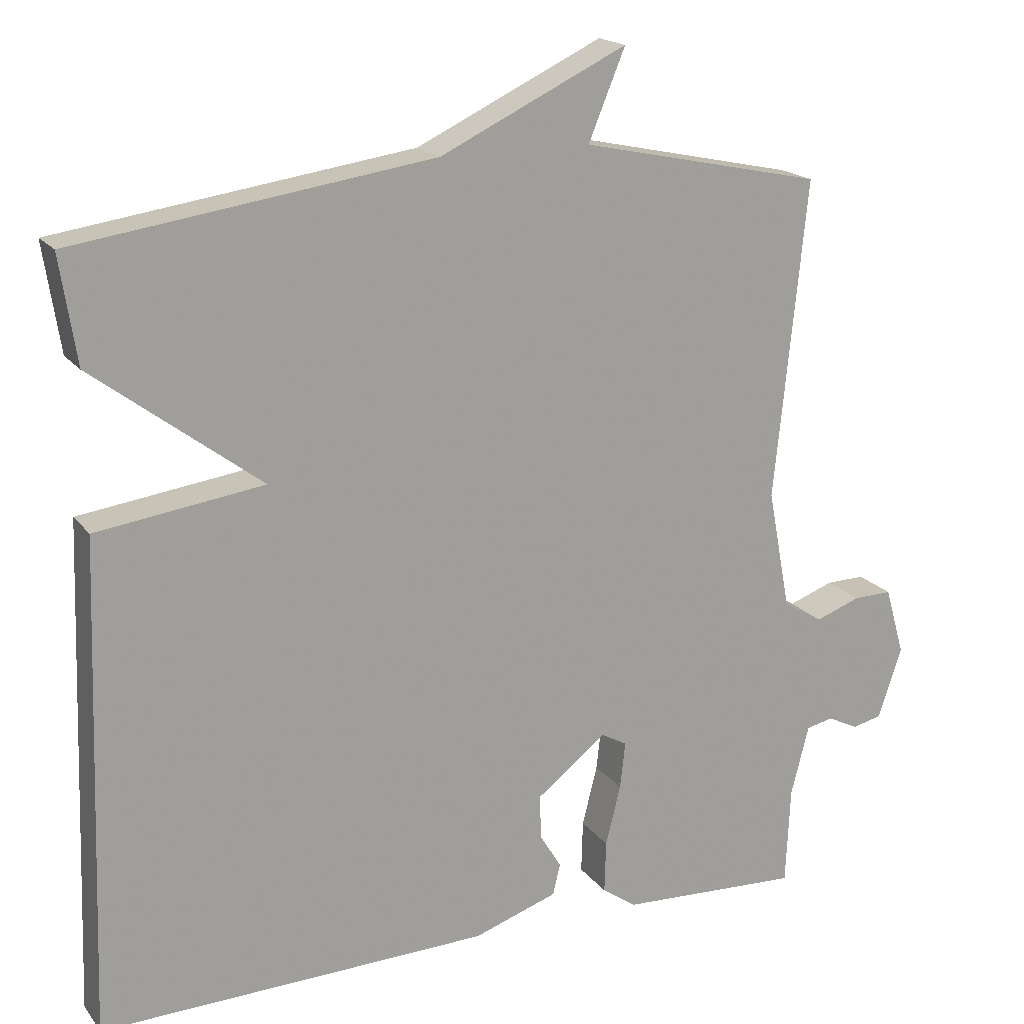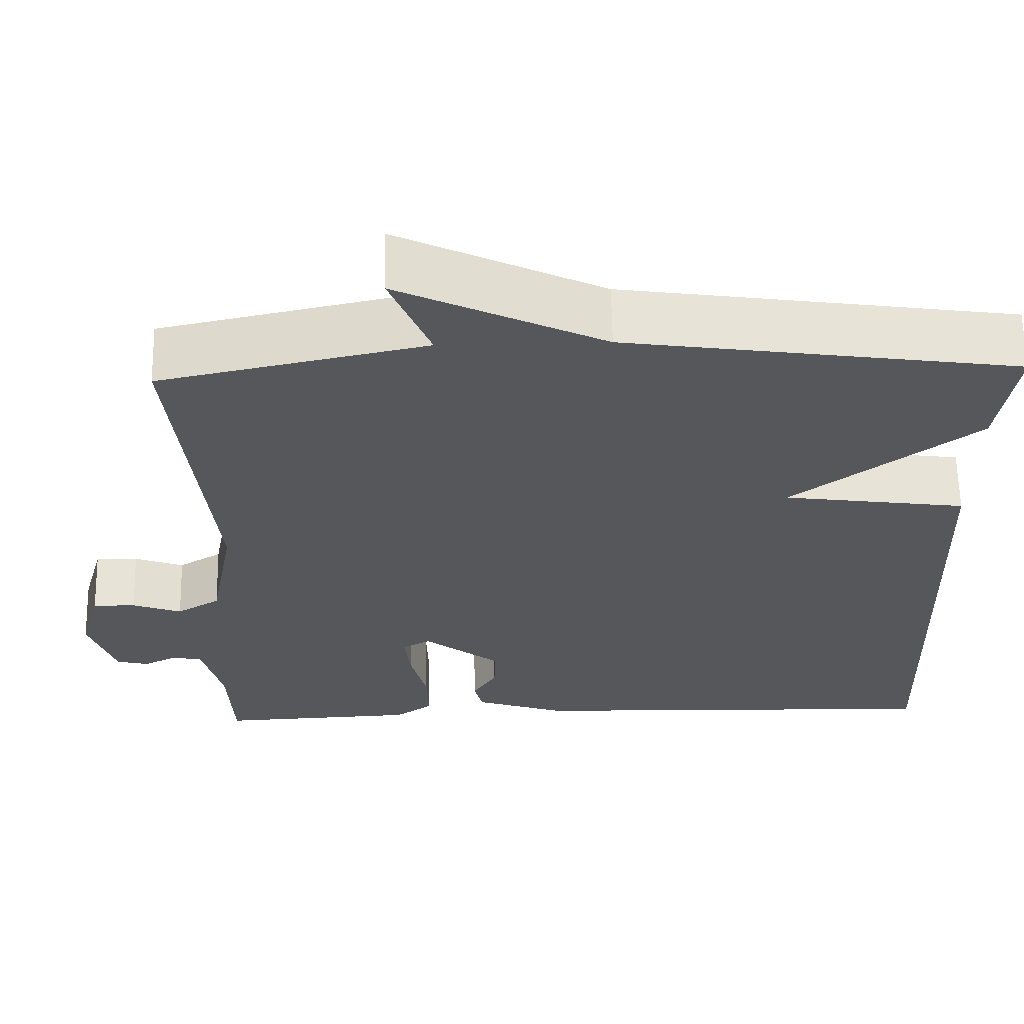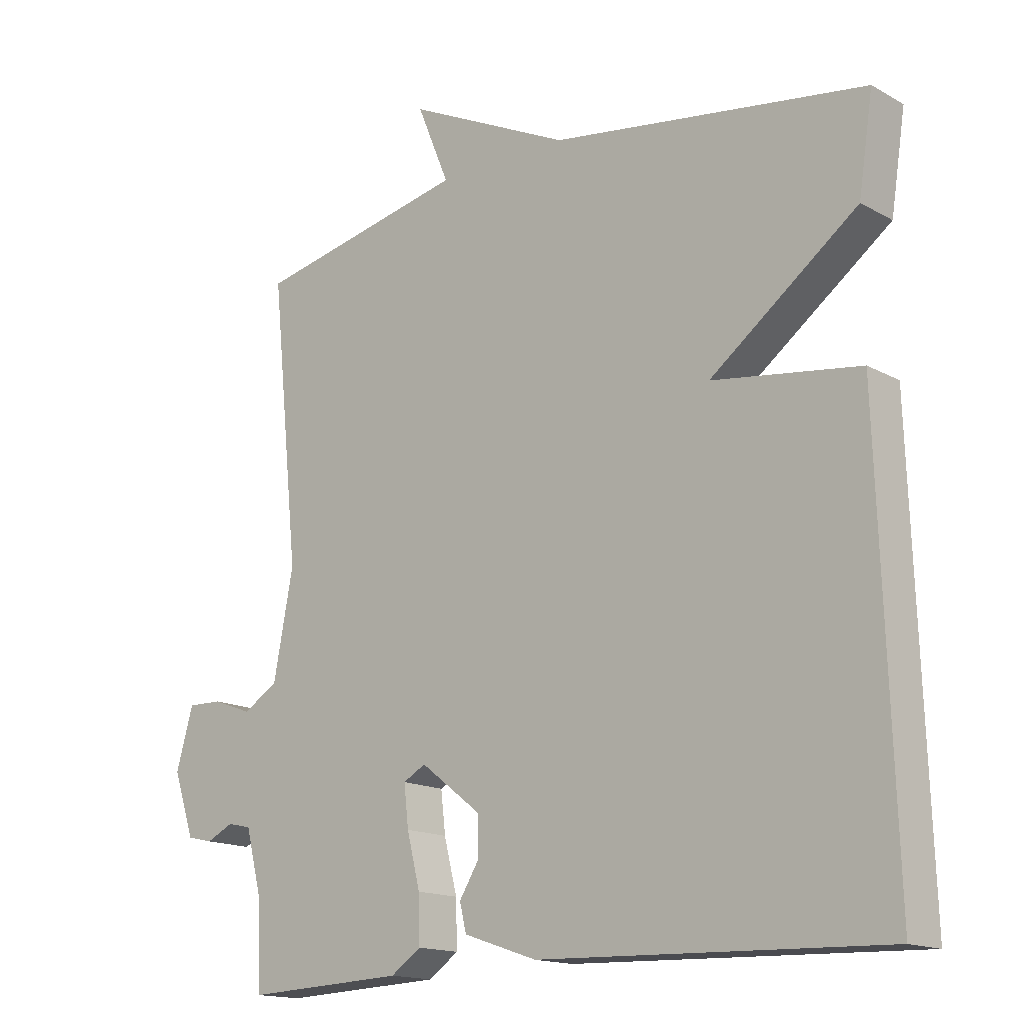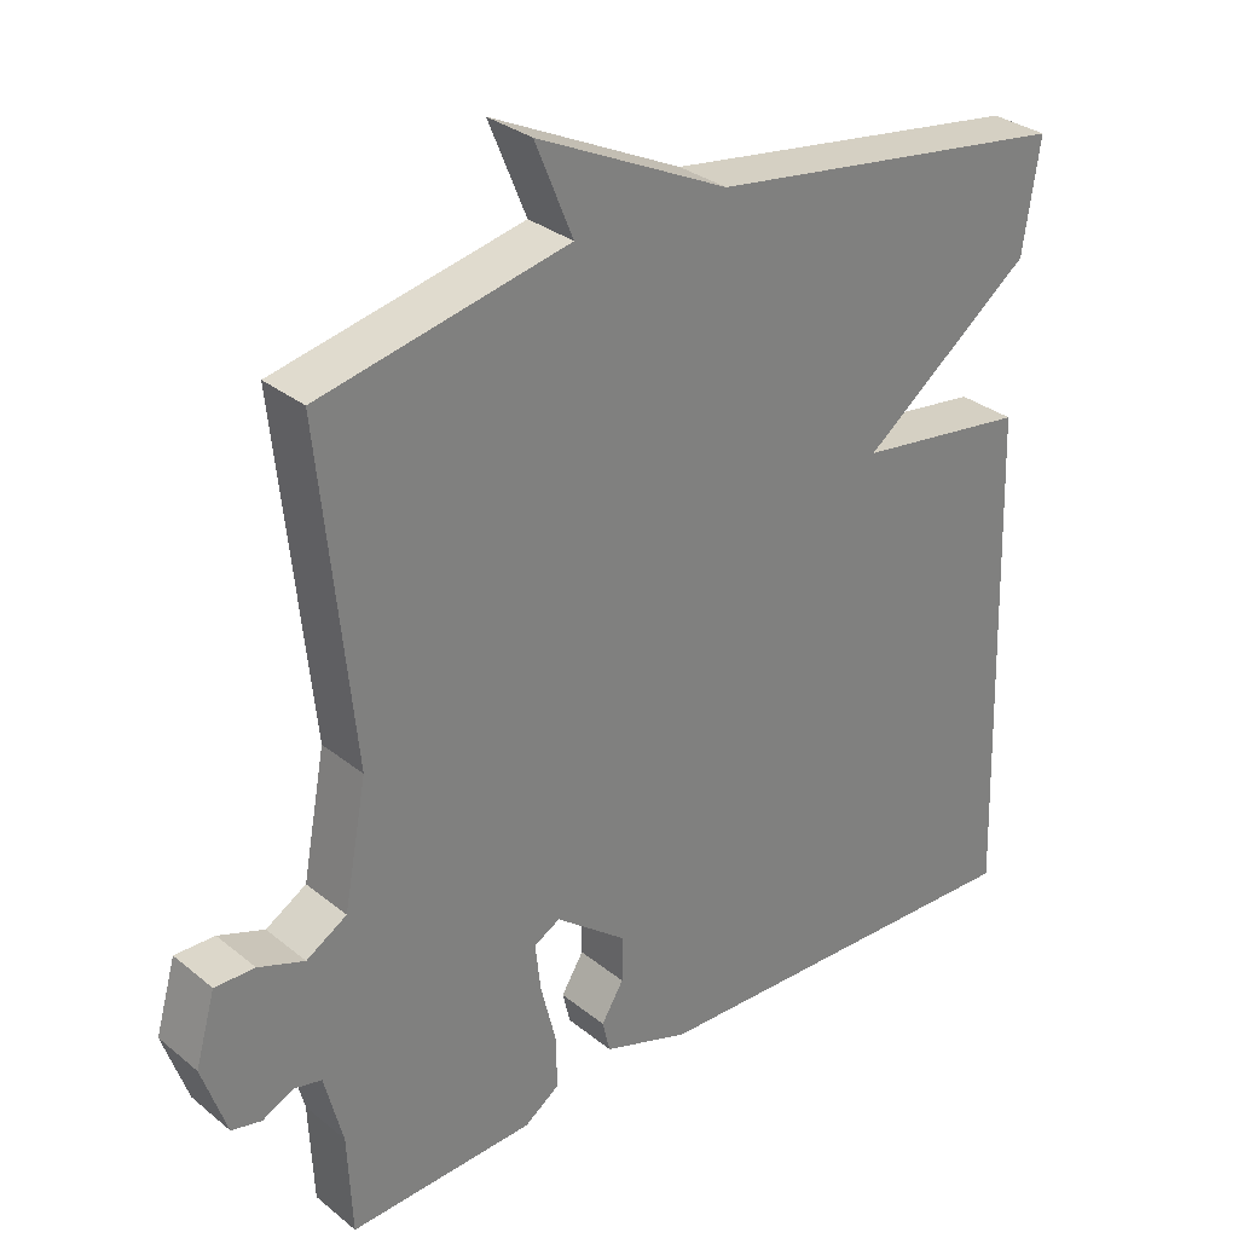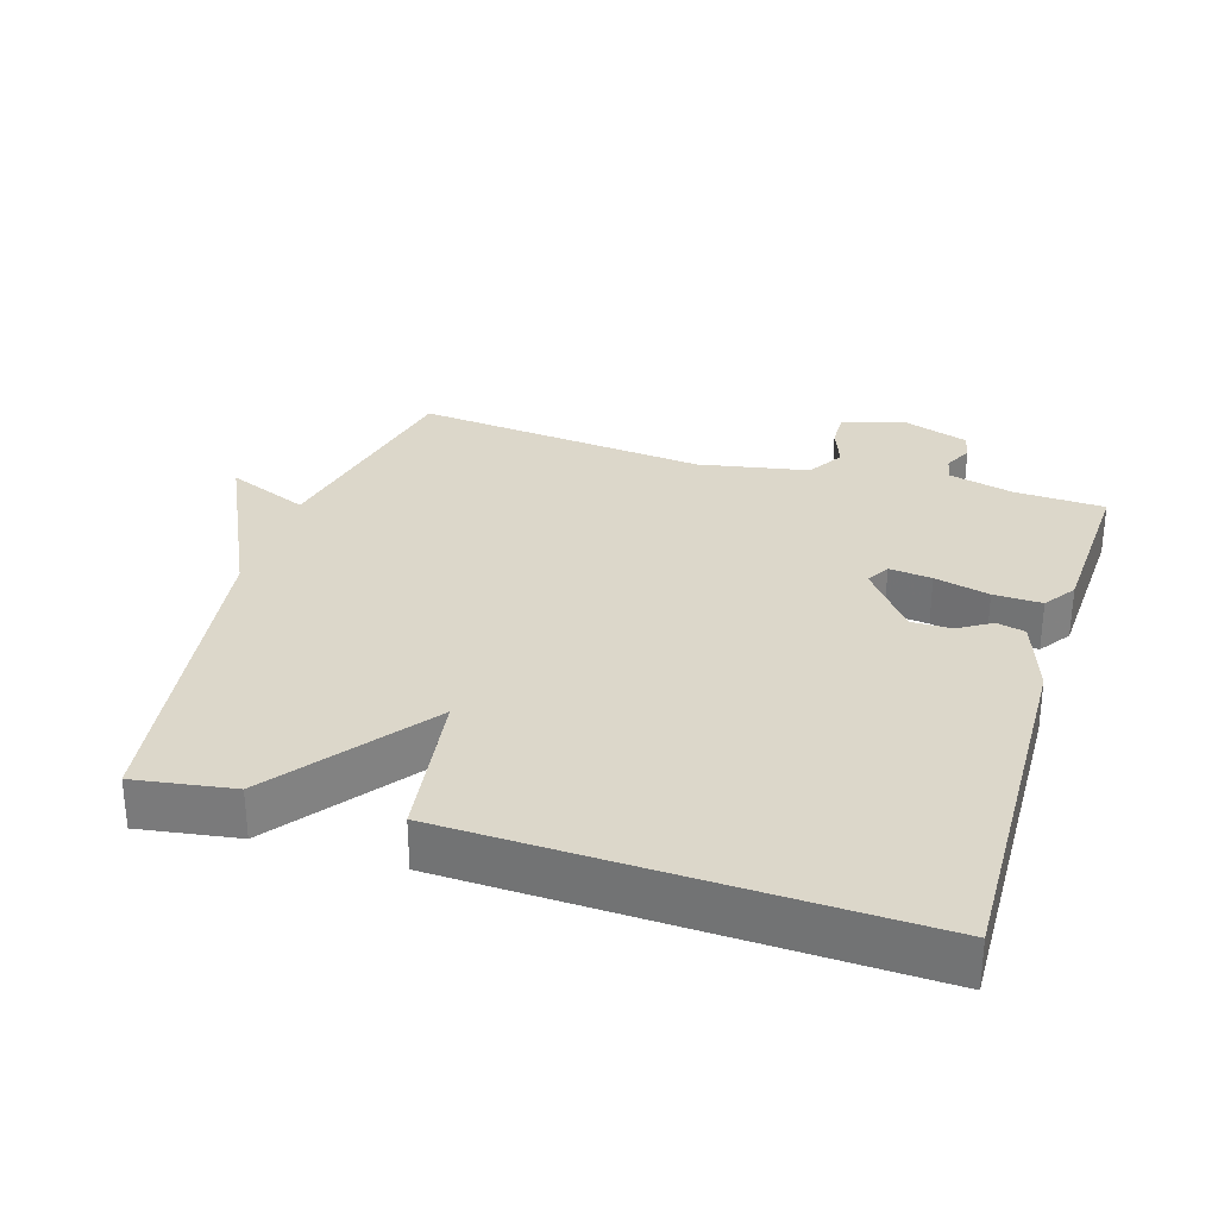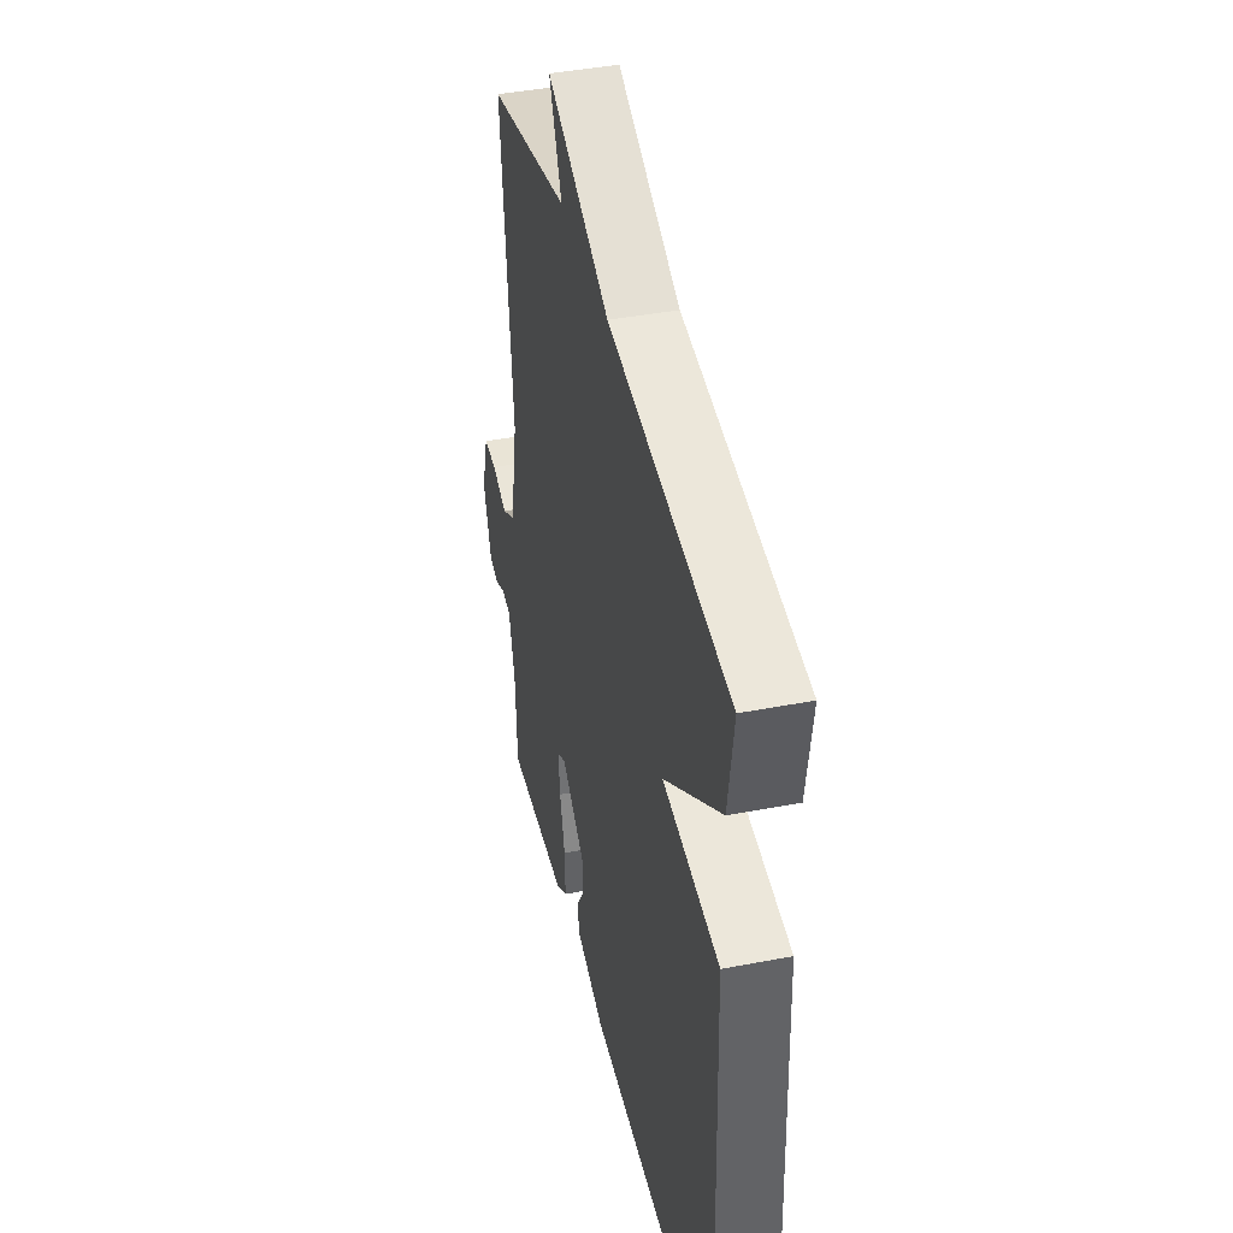
<metadata>
{"format":"obj","ext":"obj","renderer":"f3d","projection":"perspective","resolution":1024,"background":"white","views":[{"elev":18.2,"azim":154.7,"up":"+Z"},{"elev":62.6,"azim":-1.1,"up":"+Z"},{"elev":-15.6,"azim":40.9,"up":"+Z"},{"elev":31.0,"azim":-41.2,"up":"+Z"},{"elev":30.6,"azim":107.1,"up":"+Y"},{"elev":41.5,"azim":76.8,"up":"+Z"}]}
</metadata>
<code>
v 0.5 0.07 -0.5
v -0.022 0.07 -0.484
v -0.134 0.07 -0.446
v -0.144 0.07 -0.404
v -0.115 0.07 -0.357
v -0.114 0.07 -0.298
v -0.207 0.07 -0.226
v -0.241 0.07 -0.245
v -0.234 0.07 -0.307
v -0.214 0.07 -0.387
v -0.212 0.07 -0.457
v -0.258 0.07 -0.489
v -0.5 0.07 -0.5
v -0.506 0.07 -0.369
v -0.53 0.07 -0.275
v -0.566 0.07 -0.267
v -0.607 0.07 -0.287
v -0.646 0.07 -0.278
v -0.678 0.07 -0.183
v -0.652 0.07 -0.092
v -0.6 0.07 -0.093
v -0.54 0.07 -0.115
v -0.487 0.07 -0.083
v -0.457 0.07 0.076
v -0.5 0.07 0.5
v -0.177 0.07 0.569
v -0.226 0.07 0.688
v 0.023 0.07 0.569
v 0.5 0.07 0.5
v 0.478 0.07 0.357
v 0.255 0.07 0.188
v 0.478 0.07 0.157
v 0.5 0 -0.5
v -0.022 0 -0.484
v -0.134 0 -0.446
v -0.144 0 -0.404
v -0.115 0 -0.357
v -0.114 0 -0.298
v -0.207 0 -0.226
v -0.241 0 -0.245
v -0.234 0 -0.307
v -0.214 0 -0.387
v -0.212 0 -0.457
v -0.258 0 -0.489
v -0.5 0 -0.5
v -0.506 0 -0.369
v -0.53 0 -0.275
v -0.566 0 -0.267
v -0.607 0 -0.287
v -0.646 0 -0.278
v -0.678 0 -0.183
v -0.652 0 -0.092
v -0.6 0 -0.093
v -0.54 0 -0.115
v -0.487 0 -0.083
v -0.457 0 0.076
v -0.5 0 0.5
v -0.177 0 0.569
v -0.226 0 0.688
v 0.023 0 0.569
v 0.5 0 0.5
v 0.478 0 0.357
v 0.255 0 0.188
v 0.478 0 0.157
f 3 4 5
f 2 3 5
f 1 2 5
f 32 1 5
f 31 32 5
f 28 29 30 31
f 26 27 28 31
f 24 25 26 31
f 23 24 31
f 22 23 31
f 20 21 22
f 19 20 22
f 18 19 22
f 17 18 22
f 16 17 22
f 15 16 22 31
f 14 15 31
f 12 13 14
f 11 12 14
f 10 11 14
f 9 10 14
f 8 9 14
f 7 8 14 31
f 6 7 31
f 5 6 31
f 37 36 35
f 37 35 34
f 37 34 33
f 37 33 64
f 37 64 63
f 63 62 61 60
f 63 60 59 58
f 63 58 57 56
f 63 56 55
f 63 55 54
f 54 53 52
f 54 52 51
f 54 51 50
f 54 50 49
f 54 49 48
f 63 54 48 47
f 63 47 46
f 46 45 44
f 46 44 43
f 46 43 42
f 46 42 41
f 46 41 40
f 63 46 40 39
f 63 39 38
f 63 38 37
f 1 33 34 2
f 2 34 35 3
f 3 35 36 4
f 4 36 37 5
f 5 37 38 6
f 6 38 39 7
f 7 39 40 8
f 8 40 41 9
f 9 41 42 10
f 10 42 43 11
f 11 43 44 12
f 12 44 45 13
f 13 45 46 14
f 14 46 47 15
f 15 47 48 16
f 16 48 49 17
f 17 49 50 18
f 18 50 51 19
f 19 51 52 20
f 20 52 53 21
f 21 53 54 22
f 22 54 55 23
f 23 55 56 24
f 24 56 57 25
f 25 57 58 26
f 26 58 59 27
f 27 59 60 28
f 28 60 61 29
f 29 61 62 30
f 30 62 63 31
f 31 63 64 32
f 32 64 33 1

</code>
